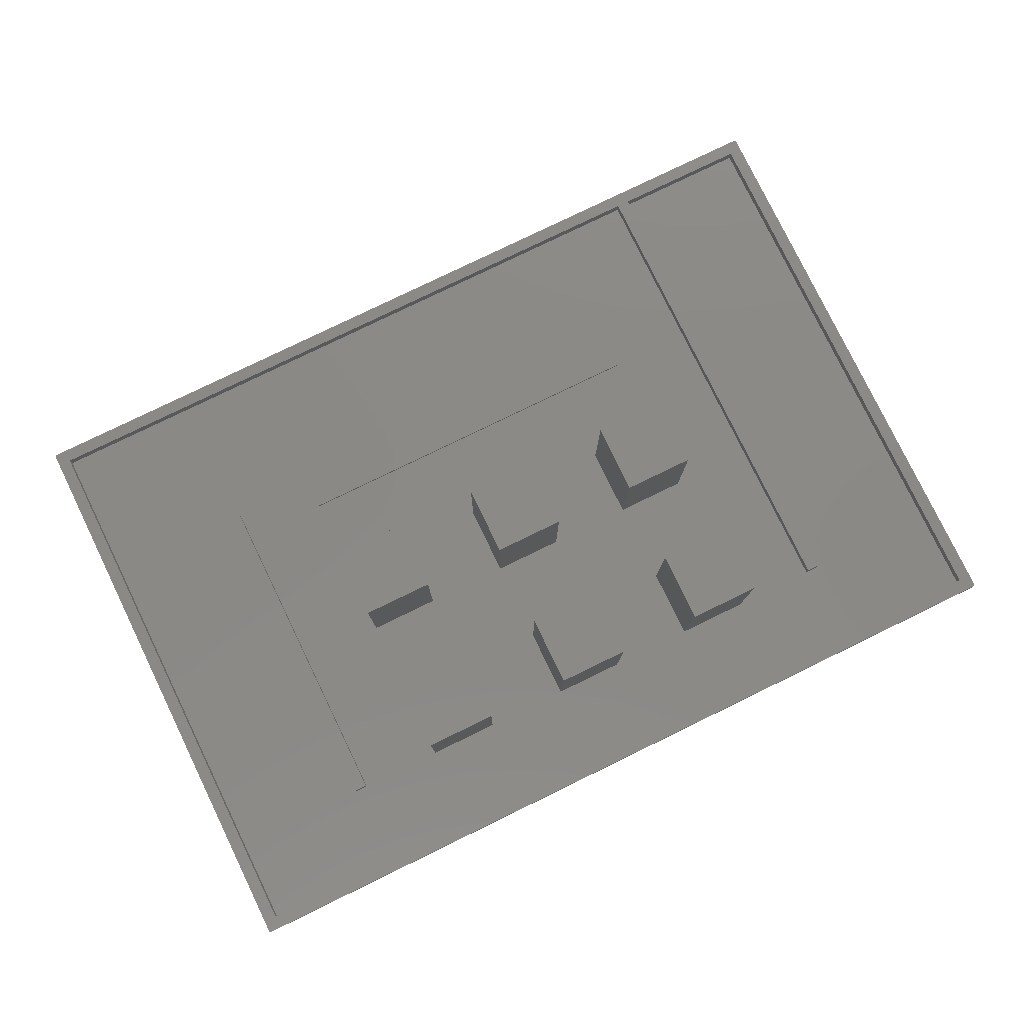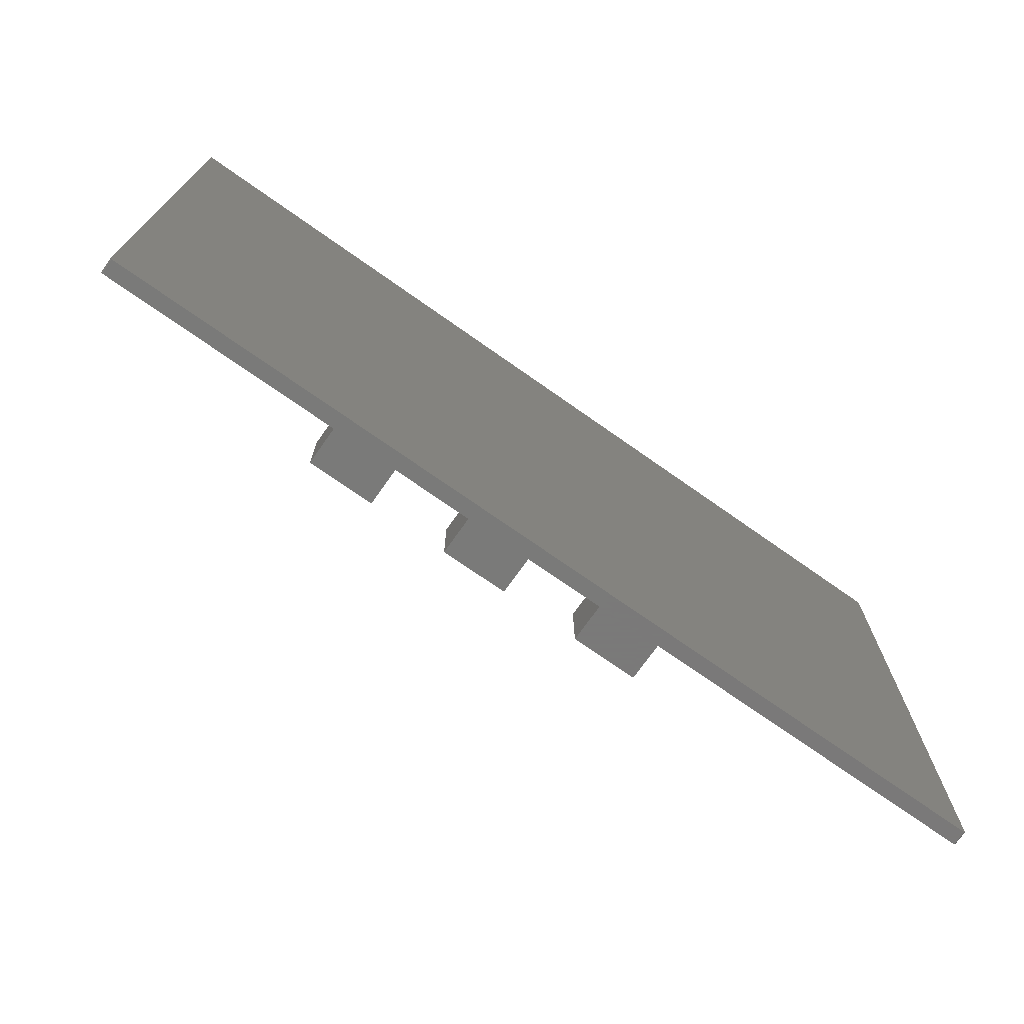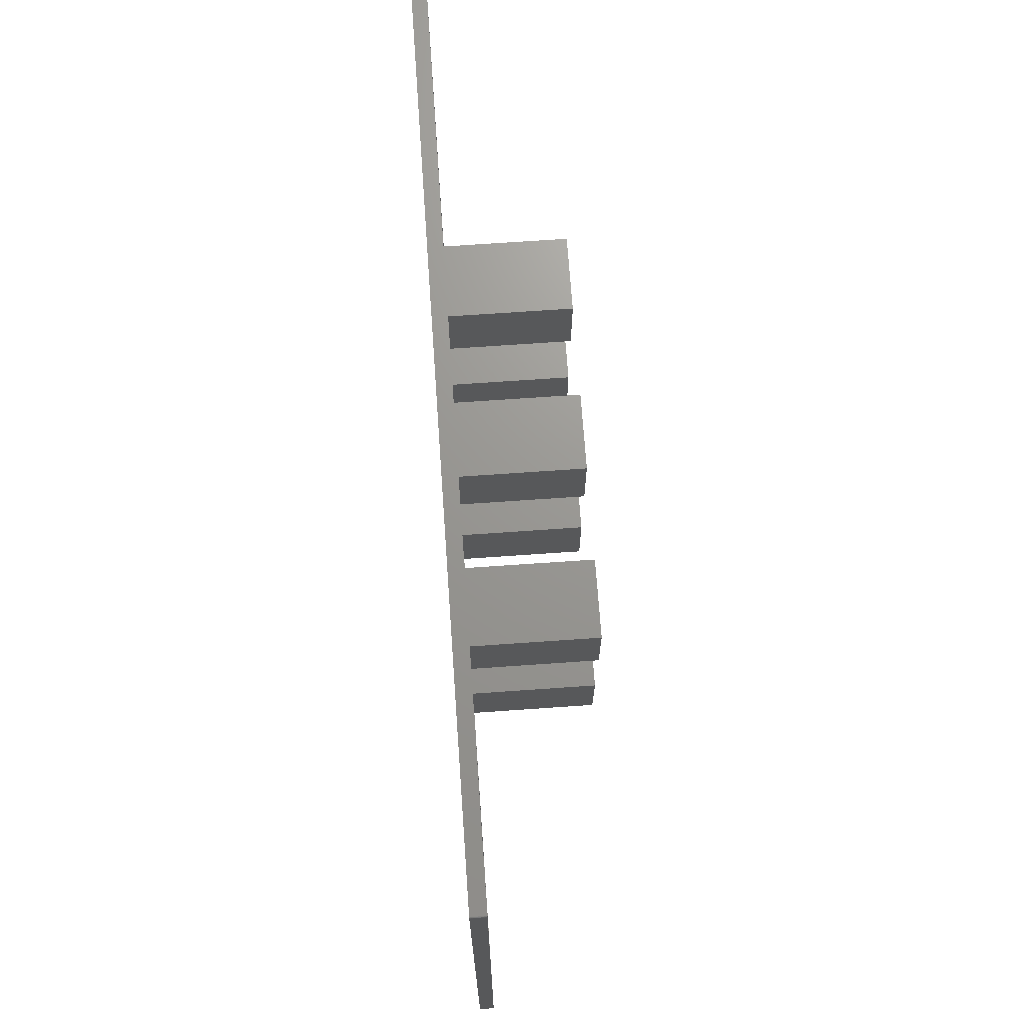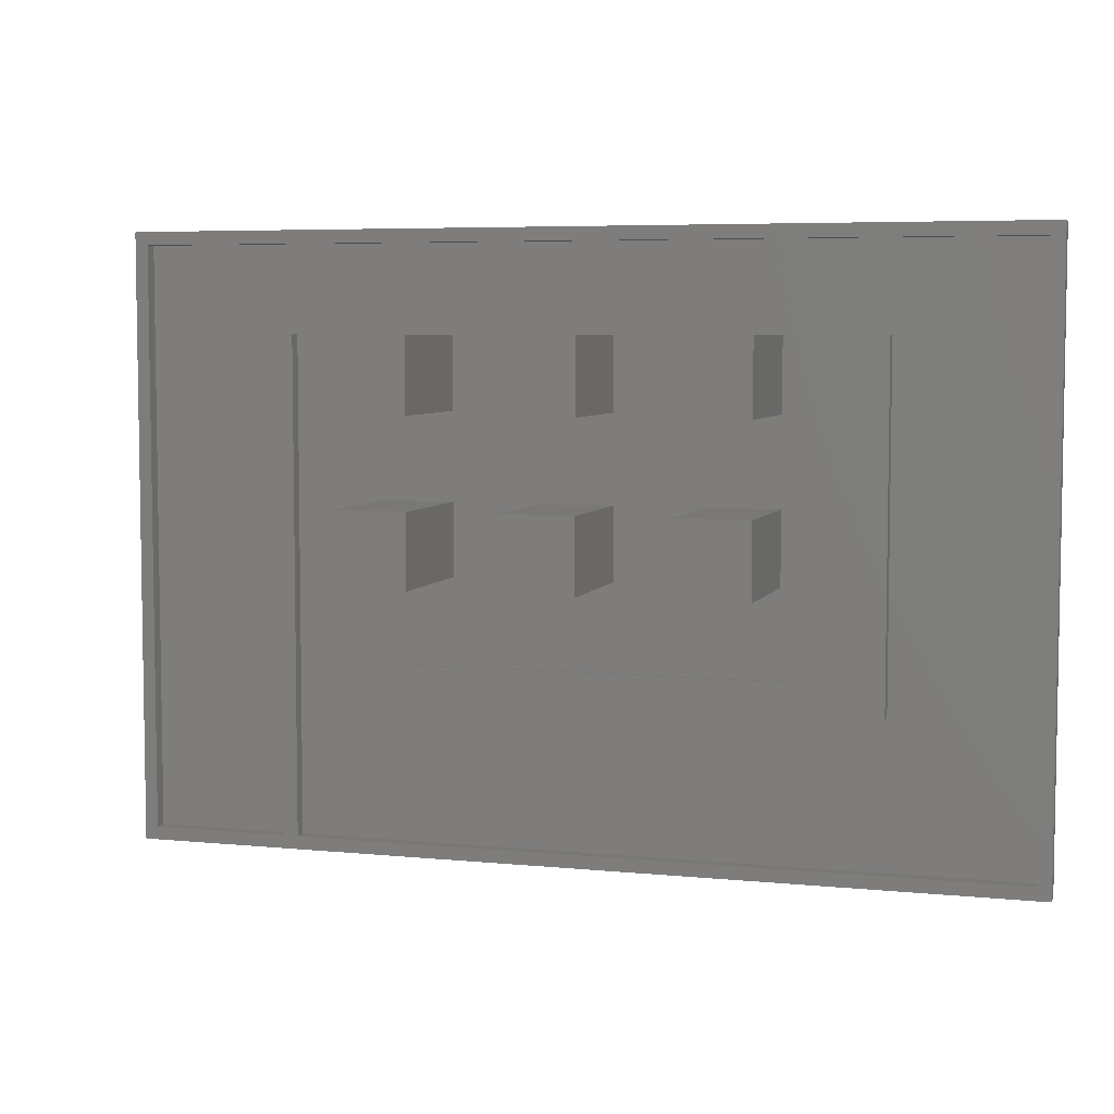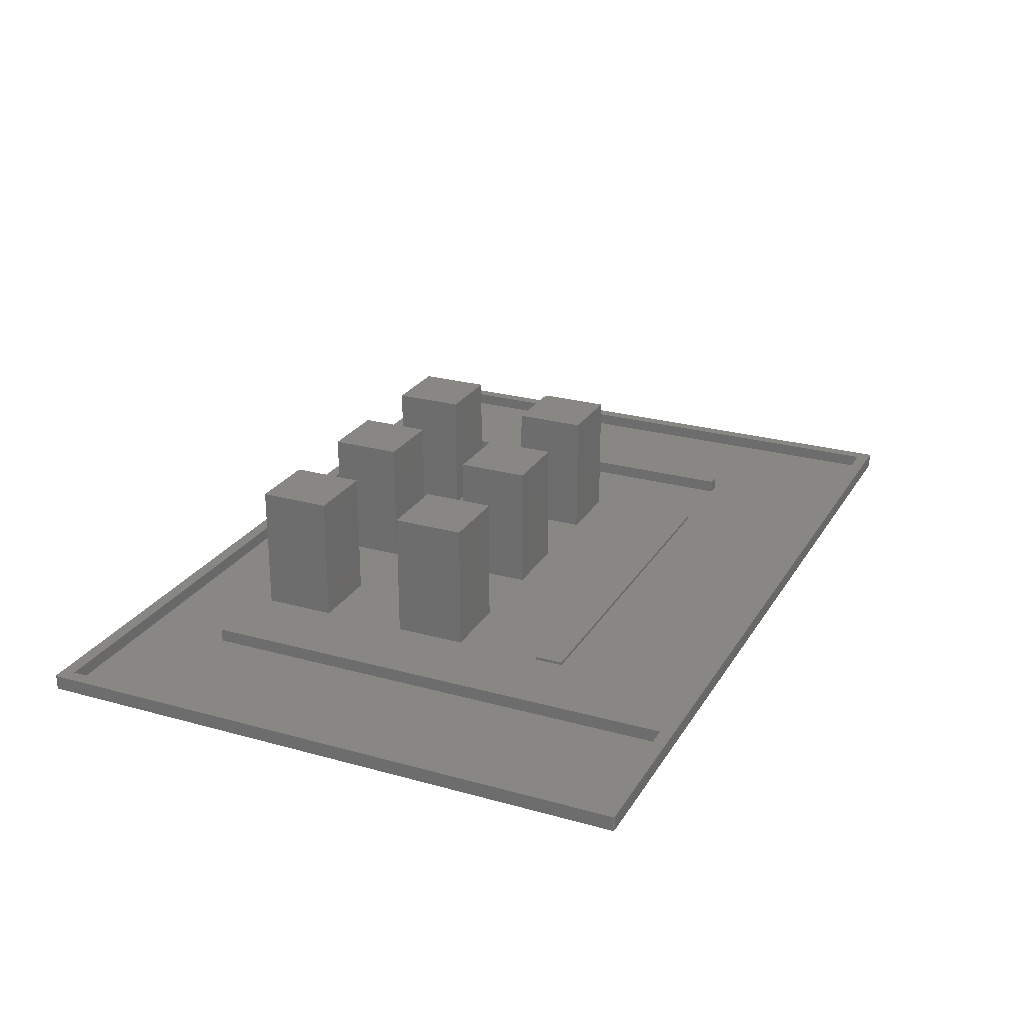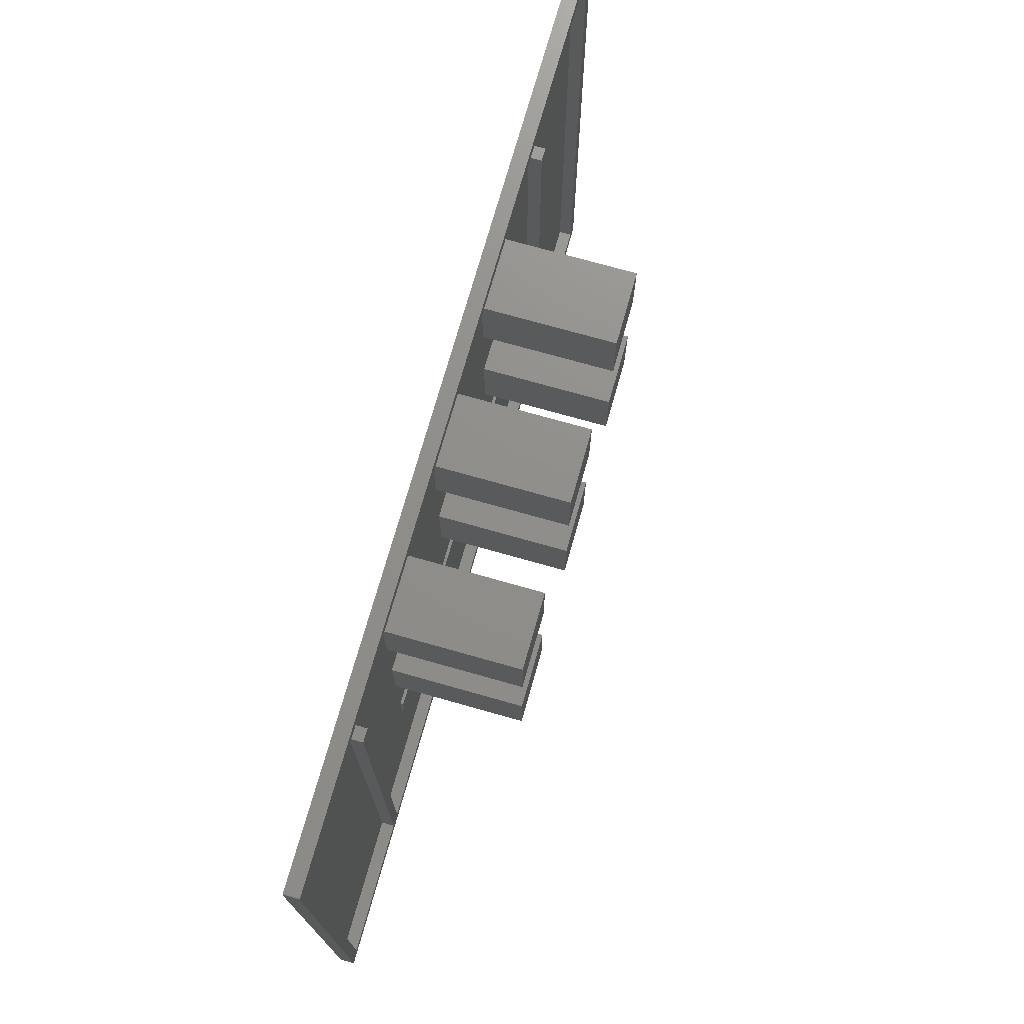
<metadata>
{"format":"stl","ext":"stl","renderer":"f3d","projection":"perspective","resolution":1024,"background":"white","views":[{"elev":79.2,"azim":154.1,"up":"+Z"},{"elev":-72.7,"azim":144.8,"up":"+Y"},{"elev":70.1,"azim":-94.0,"up":"+Y"},{"elev":5.7,"azim":16.8,"up":"+Y"},{"elev":25.0,"azim":-65.6,"up":"+Z"},{"elev":73.2,"azim":-74.2,"up":"+Y"}]}
</metadata>
<code>
# stl→obj: 178 verts, 352 faces
v 2.24 2.98 0.01
v 2.24 2.98 0.9
v 1.74 2.98 0.01
v 1.74 2.98 0.9
v 2.24 3.48 0.01
v 2.24 3.48 0.9
v 1.74 3.48 0.9
v 1.74 3.48 0.01
v 0.09 0.08 0.01
v 0.915 0.08 0.01
v 0.915 1.58 0.01
v 4.74 1.58 0.01
v 5.04 1.58 0.01
v 5.04 2.68 0.01
v 1.74 2.38 0.01
v 1.14 2.68 0.01
v 1.74 1.88 0.01
v 1.14 1.58 0.01
v 2.24 1.88 0.01
v 2.54 1.58 0.01
v 2.24 2.38 0.01
v 2.54 2.68 0.01
v 1.05 2.68 0.01
v 1.05 3.48 0.01
v 0.915 3.78 0.01
v 1.14 3.48 0.01
v 2.54 3.78 0.01
v 4.44 1.28 0.01
v 4.44 1.08 0.01
v 6.09 2.68 0.01
v 6.09 3.78 0.01
v 5.13 3.48 0.01
v 4.74 3.78 0.01
v 5.04 3.48 0.01
v 4.74 2.68 0.01
v 5.04 1.08 0.01
v 4.74 0.08 0.01
v 5.13 1.08 0.01
v 6.09 0.08 0.01
v 5.13 1.58 0.01
v 3.64 1.28 0.01
v 3.64 1.58 0.01
v 2.54 1.28 0.01
v 1.74 1.28 0.01
v 1.74 1.08 0.01
v 1.14 0.08 0.01
v 2.54 1.08 0.01
v 2.54 0.08 0.01
v 3.64 1.08 0.01
v 3.64 0.08 0.01
v 5.13 2.68 0.01
v 6.09 1.58 0.01
v 4.44 1.88 0.01
v 4.44 2.38 0.01
v 3.94 2.38 0.01
v 3.64 2.68 0.01
v 3.94 1.88 0.01
v 3.94 3.48 0.01
v 3.64 3.78 0.01
v 3.94 2.98 0.01
v 4.44 2.98 0.01
v 4.44 3.48 0.01
v 2.84 2.38 0.01
v 2.84 1.88 0.01
v 3.34 1.88 0.01
v 3.34 2.38 0.01
v 2.84 3.48 0.01
v 2.84 2.98 0.01
v 3.34 2.98 0.01
v 3.34 3.48 0.01
v 0.09 1.58 0.01
v 0.915 2.68 0.01
v 0.09 2.68 0.01
v 0.09 3.78 0.01
v 1.05 1.58 0.01
v 1.05 0.08 0.01
v 6.09 4.08 0.01
v 4.74 4.08 0.01
v 3.64 4.08 0.01
v 2.54 4.08 0.01
v 0.915 4.08 0.01
v 0.09 4.08 0.01
v 6.172 -0.009749 0
v 6.17 -0.01 0
v 6.179 -0.004339 0
v 0.01 -0.01 0
v 0 0 0
v 0.007775 -0.009749 0
v 0.003765 -0.007818 0
v 0.002182 -0.006235 0
v 0.00099 -0.004339 0
v 0.007412 4.17 0
v 0 4.16 0
v 0.000341 4.163 0
v 0.01 4.17 0
v 6.18 4.16 0
v 6.18 0 0
v 6.18 -0.002225 0
v 0.005661 -0.00901 0
v 0.000251 -0.002225 0
v 0.00134 4.165 0
v 0.002929 4.167 0
v 0.005 4.169 0
v 6.178 -0.006235 0
v 6.176 -0.007818 0
v 6.174 -0.00901 0
v 6.17 4.17 0
v 6.173 4.17 0
v 6.18 4.163 0
v 6.175 4.169 0
v 6.179 4.165 0
v 6.177 4.167 0
v 2.24 1.88 0.9
v 1.74 1.88 0.9
v 2.24 2.38 0.9
v 1.74 2.38 0.9
v 3.34 1.88 0.9
v 2.84 1.88 0.9
v 3.34 2.38 0.9
v 2.84 2.38 0.9
v 3.34 2.98 0.9
v 2.84 2.98 0.9
v 3.34 3.48 0.9
v 2.84 3.48 0.9
v 4.44 2.98 0.9
v 3.94 2.98 0.9
v 4.44 3.48 0.9
v 3.94 3.48 0.9
v 3.94 2.38 0.9
v 4.44 2.38 0.9
v 3.94 1.88 0.9
v 4.44 1.88 0.9
v 6.09 4.08 0.1
v 0.09 4.08 0.1
v 6.09 0.08 0.1
v 1.14 0.08 0.1
v 1.14 3.48 0.1
v 1.05 3.48 0.1
v 1.05 0.08 0.1
v 0.09 0.08 0.1
v 0.01 4.17 0.1
v 0.007412 4.17 0.1
v 0.005 4.169 0.1
v 0.002929 4.167 0.1
v 0.00134 4.165 0.1
v 0.000341 4.163 0.1
v 0 4.16 0.1
v 0 0 0.1
v 0.000251 -0.002225 0.1
v 0.00099 -0.004339 0.1
v 0.002182 -0.006235 0.1
v 0.003765 -0.007818 0.1
v 0.005661 -0.00901 0.1
v 0.007775 -0.009749 0.1
v 0.01 -0.01 0.1
v 6.17 -0.01 0.1
v 6.172 -0.009749 0.1
v 6.174 -0.00901 0.1
v 6.176 -0.007818 0.1
v 6.178 -0.006235 0.1
v 6.179 -0.004339 0.1
v 6.18 -0.002225 0.1
v 6.18 0 0.1
v 6.18 4.16 0.1
v 6.18 4.163 0.1
v 6.179 4.165 0.1
v 6.177 4.167 0.1
v 6.175 4.169 0.1
v 6.173 4.17 0.1
v 6.17 4.17 0.1
v 4.44 1.08 0.03
v 1.74 1.08 0.03
v 4.44 1.28 0.03
v 1.74 1.28 0.03
v 5.13 1.08 0.1
v 5.13 3.48 0.1
v 5.04 3.48 0.1
v 5.04 1.08 0.1
f 1 2 3
f 3 2 4
f 5 6 1
f 1 6 2
f 7 6 8
f 8 6 5
f 4 7 3
f 3 7 8
f 6 7 2
f 2 7 4
f 9 10 11
f 12 13 14
f 15 16 17
f 17 16 18
f 17 18 19
f 19 18 20
f 19 20 21
f 21 20 22
f 21 22 15
f 15 22 16
f 23 24 25
f 25 24 26
f 25 26 27
f 5 27 8
f 8 27 26
f 8 26 3
f 3 26 16
f 3 16 1
f 1 16 22
f 1 22 5
f 5 22 27
f 12 28 29
f 30 31 32
f 32 31 33
f 32 33 34
f 34 33 14
f 14 33 35
f 14 35 12
f 36 37 38
f 38 37 39
f 38 39 40
f 28 12 41
f 41 12 42
f 41 42 43
f 43 42 20
f 43 20 44
f 44 20 18
f 44 18 45
f 45 18 46
f 45 46 47
f 47 46 48
f 47 48 49
f 49 48 50
f 49 50 29
f 29 50 37
f 29 37 12
f 12 37 36
f 12 36 13
f 32 51 30
f 30 51 40
f 30 40 52
f 52 40 39
f 53 12 54
f 54 12 35
f 54 35 55
f 55 35 56
f 55 56 57
f 57 56 42
f 57 42 53
f 53 42 12
f 58 59 60
f 60 59 56
f 60 56 61
f 61 56 35
f 61 35 62
f 62 35 33
f 62 33 58
f 58 33 59
f 63 22 64
f 64 22 20
f 64 20 65
f 65 20 42
f 65 42 66
f 66 42 56
f 66 56 63
f 63 56 22
f 67 27 68
f 68 27 22
f 68 22 69
f 69 22 56
f 69 56 70
f 70 56 59
f 70 59 67
f 67 59 27
f 9 11 71
f 71 11 72
f 71 72 73
f 74 73 25
f 25 73 72
f 25 72 23
f 23 72 11
f 23 11 75
f 75 11 10
f 75 10 76
f 31 77 33
f 33 77 78
f 33 78 59
f 59 78 79
f 59 79 27
f 27 79 80
f 27 80 25
f 25 80 81
f 25 81 74
f 74 81 82
f 83 84 85
f 84 86 87
f 87 86 88
f 89 90 91
f 92 93 94
f 92 95 93
f 93 95 96
f 93 96 87
f 87 96 97
f 87 97 84
f 84 97 98
f 84 98 85
f 88 99 87
f 87 99 89
f 87 89 100
f 100 89 91
f 101 102 94
f 94 102 103
f 94 103 92
f 104 105 85
f 85 105 106
f 85 106 83
f 95 107 96
f 96 107 108
f 96 108 109
f 109 108 110
f 109 110 111
f 111 110 112
f 113 114 19
f 19 114 17
f 115 113 21
f 21 113 19
f 15 116 21
f 21 116 115
f 17 114 15
f 15 114 116
f 115 116 113
f 113 116 114
f 117 118 65
f 65 118 64
f 119 117 66
f 66 117 65
f 63 120 66
f 66 120 119
f 64 118 63
f 63 118 120
f 119 120 117
f 117 120 118
f 121 122 69
f 69 122 68
f 123 121 70
f 70 121 69
f 67 124 70
f 70 124 123
f 68 122 67
f 67 122 124
f 123 124 121
f 121 124 122
f 125 126 61
f 61 126 60
f 127 125 62
f 62 125 61
f 58 128 62
f 62 128 127
f 60 126 58
f 58 126 128
f 127 128 125
f 125 128 126
f 55 129 54
f 54 129 130
f 57 131 55
f 55 131 129
f 132 131 53
f 53 131 57
f 130 132 54
f 54 132 53
f 131 132 129
f 129 132 130
f 78 77 133
f 82 81 134
f 134 81 80
f 134 80 133
f 133 80 79
f 133 79 78
f 133 77 31
f 31 30 133
f 133 30 52
f 133 52 135
f 135 52 39
f 39 37 135
f 135 37 50
f 135 50 136
f 136 50 48
f 136 48 46
f 16 26 137
f 16 137 18
f 18 137 136
f 18 136 46
f 138 137 24
f 24 137 26
f 24 23 138
f 138 23 75
f 138 75 139
f 139 75 76
f 9 140 10
f 10 140 139
f 10 139 76
f 141 95 92
f 141 92 142
f 142 92 103
f 142 103 143
f 143 103 102
f 143 102 144
f 144 102 101
f 144 101 145
f 145 101 94
f 145 94 146
f 146 94 93
f 146 93 147
f 148 147 87
f 87 147 93
f 148 87 100
f 148 100 149
f 149 100 91
f 149 91 150
f 150 91 90
f 150 90 151
f 151 90 89
f 151 89 152
f 152 89 99
f 152 99 153
f 153 99 88
f 153 88 154
f 154 88 86
f 154 86 155
f 156 155 84
f 84 155 86
f 156 84 83
f 156 83 157
f 157 83 106
f 157 106 158
f 158 106 105
f 158 105 159
f 159 105 104
f 159 104 160
f 160 104 85
f 160 85 161
f 161 85 98
f 161 98 162
f 162 98 97
f 162 97 163
f 164 163 96
f 96 163 97
f 164 96 109
f 164 109 165
f 165 109 111
f 165 111 166
f 166 111 112
f 166 112 167
f 167 112 110
f 167 110 168
f 168 110 108
f 168 108 169
f 169 108 107
f 169 107 170
f 141 170 95
f 95 170 107
f 74 82 134
f 140 9 71
f 140 71 134
f 134 71 73
f 134 73 74
f 136 137 138
f 140 155 139
f 139 155 156
f 141 134 170
f 170 134 133
f 170 133 169
f 169 133 168
f 141 142 134
f 134 142 143
f 134 143 144
f 158 159 135
f 135 159 160
f 135 160 161
f 161 162 135
f 135 162 163
f 135 163 133
f 133 163 164
f 133 164 165
f 134 147 140
f 140 147 148
f 140 148 149
f 149 150 140
f 140 150 151
f 140 151 152
f 165 166 133
f 133 166 167
f 133 167 168
f 138 139 136
f 136 139 156
f 136 156 135
f 135 156 157
f 135 157 158
f 152 153 140
f 140 153 154
f 140 154 155
f 144 145 134
f 134 145 146
f 134 146 147
f 49 29 171
f 49 171 47
f 47 171 172
f 47 172 45
f 173 171 28
f 28 171 29
f 43 44 174
f 43 174 41
f 41 174 173
f 41 173 28
f 45 172 44
f 44 172 174
f 173 174 171
f 171 174 172
f 38 40 175
f 175 40 51
f 175 51 176
f 176 51 32
f 177 176 34
f 34 176 32
f 13 36 178
f 13 178 14
f 14 178 177
f 14 177 34
f 175 178 38
f 38 178 36
f 177 178 176
f 176 178 175

</code>
